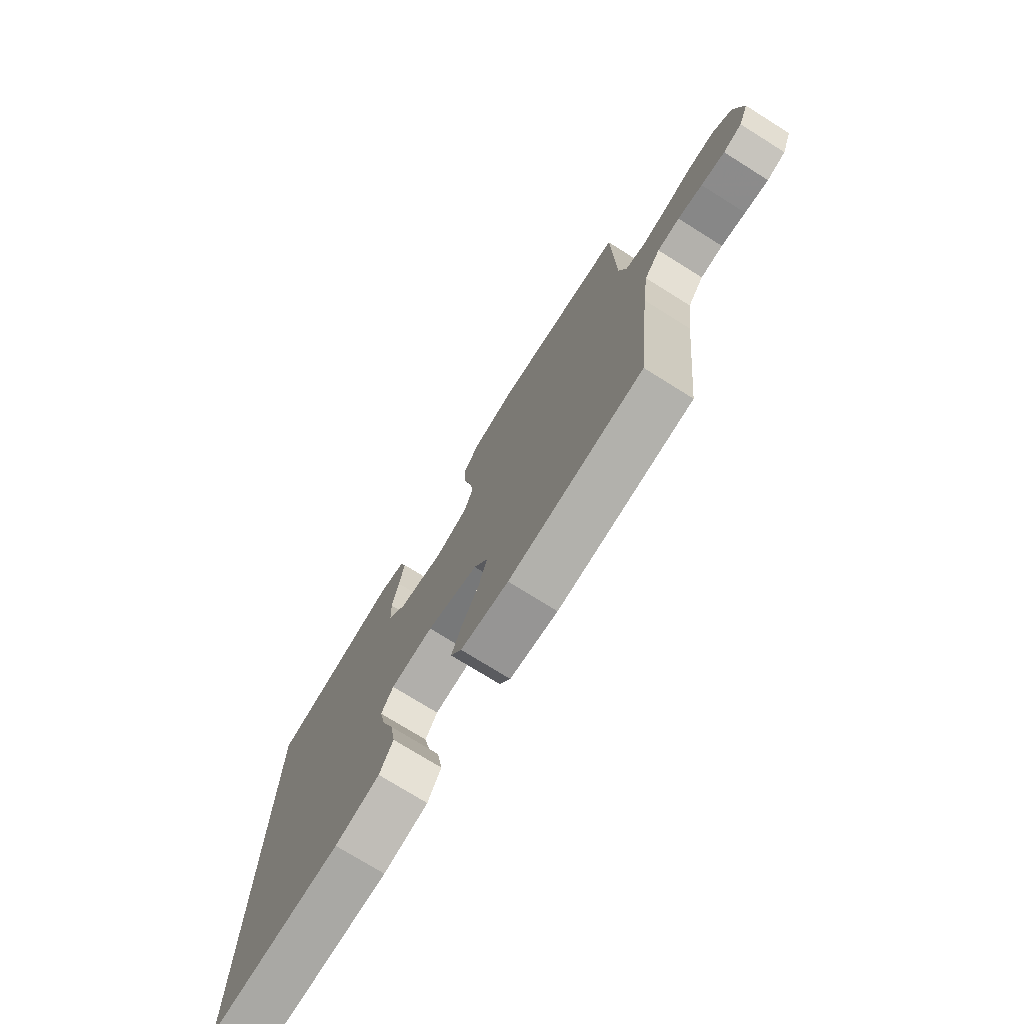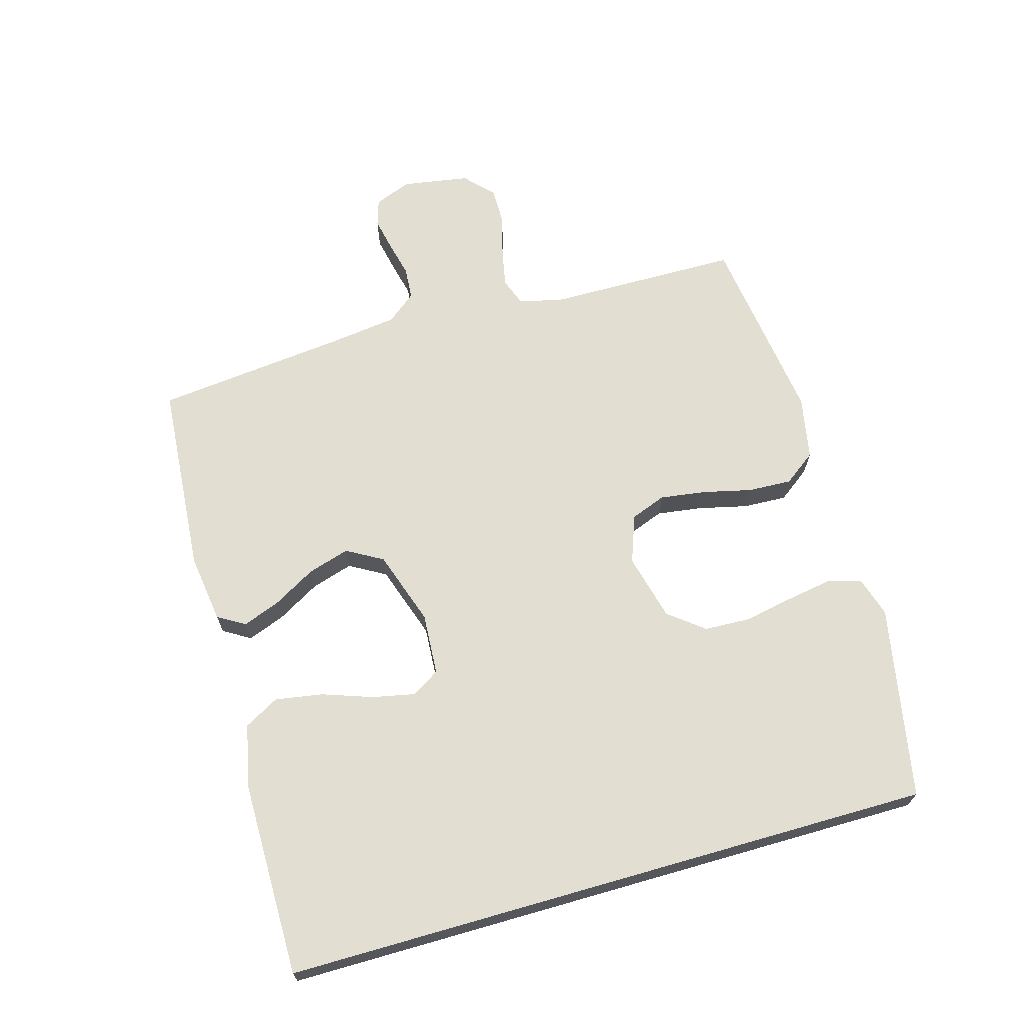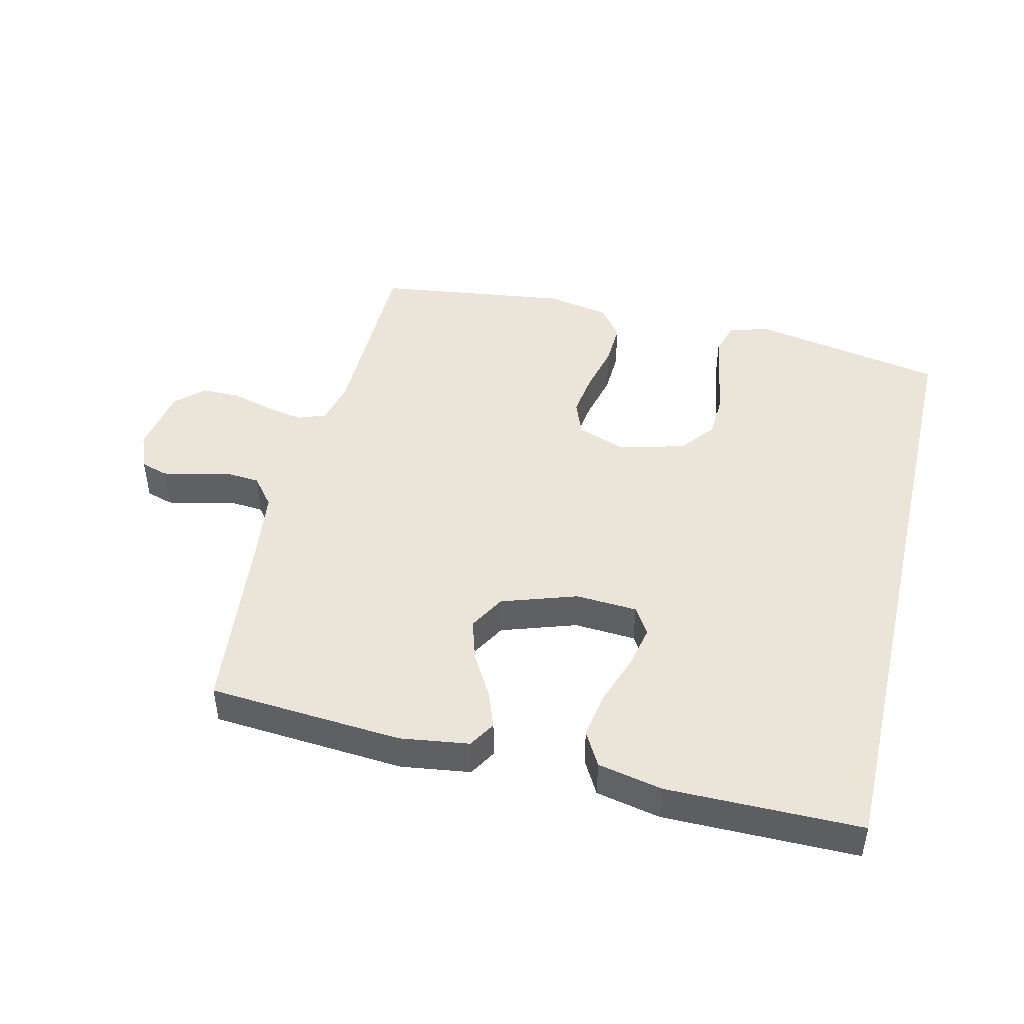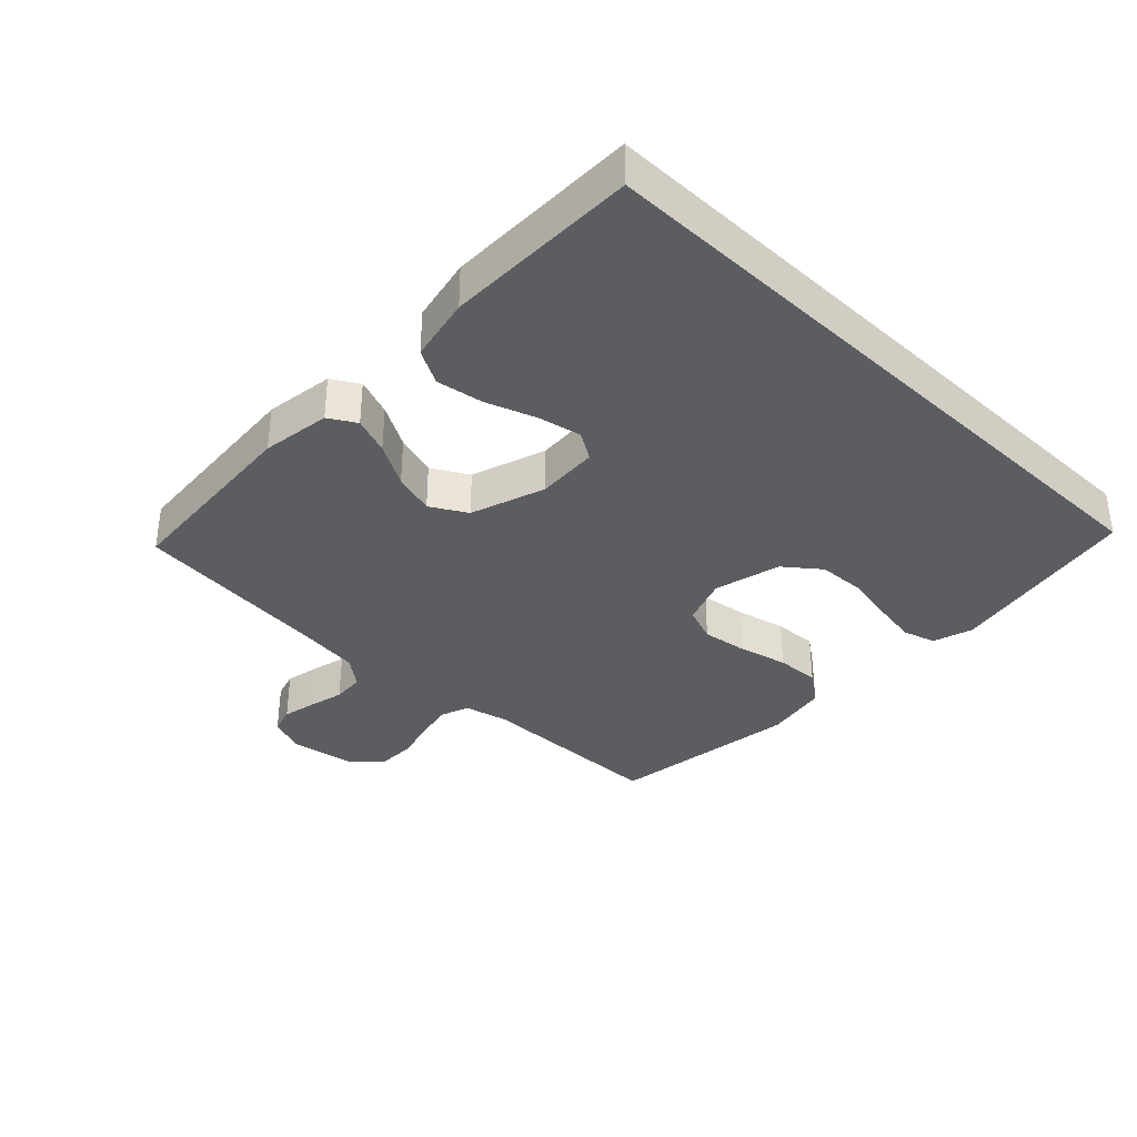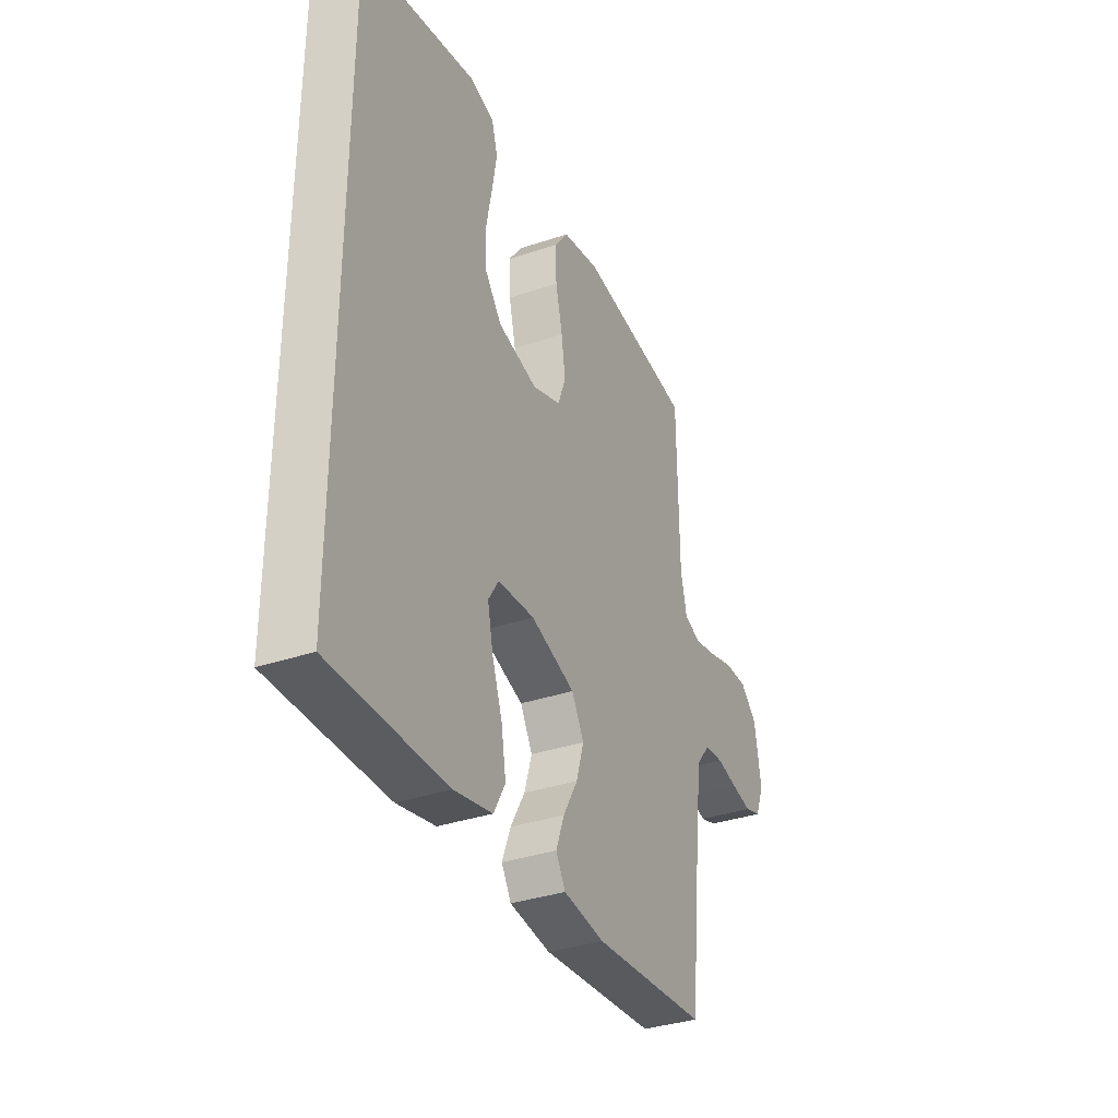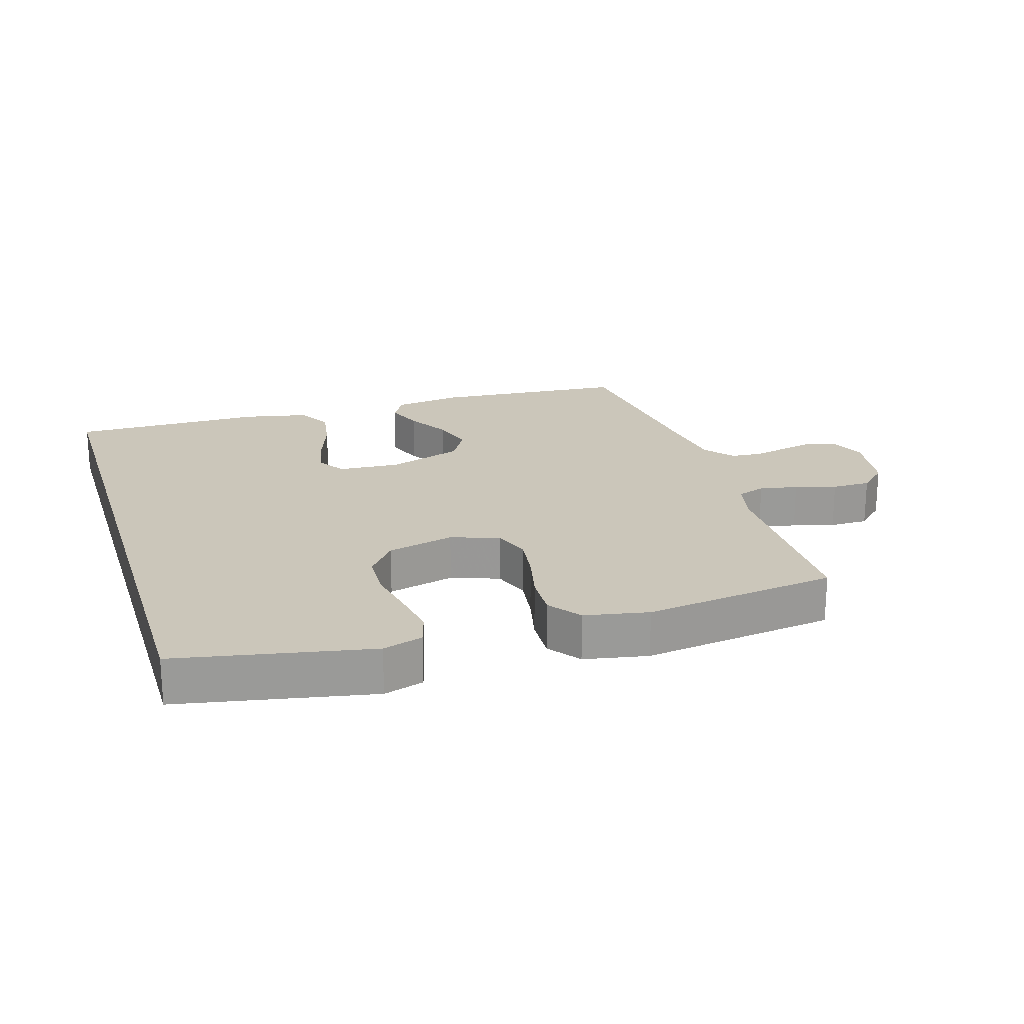
<metadata>
{"format":"obj","ext":"obj","renderer":"f3d","projection":"perspective","resolution":1024,"background":"white","views":[{"elev":-74.9,"azim":58.0,"up":"+Z"},{"elev":67.4,"azim":-106.0,"up":"+Y"},{"elev":45.5,"azim":-166.6,"up":"+Y"},{"elev":-35.4,"azim":-133.9,"up":"+Y"},{"elev":-34.8,"azim":-65.6,"up":"+Z"},{"elev":21.2,"azim":-17.2,"up":"+Y"}]}
</metadata>
<code>
v 0.5 0.07 0.5
v 0.503 0.07 0.2
v 0.519 0.07 0.132
v 0.563 0.07 0.116
v 0.622 0.07 0.128
v 0.686 0.07 0.146
v 0.746 0.07 0.146
v 0.789 0.07 0.105
v 0.806 0.07 0
v 0.783 0.07 -0.057
v 0.741 0.07 -0.07
v 0.688 0.07 -0.059
v 0.633 0.07 -0.046
v 0.583 0.07 -0.05
v 0.547 0.07 -0.095
v 0.533 0.07 -0.2
v 0.5 0.07 -0.5
v 0.2 0.07 -0.523
v 0.093 0.07 -0.508
v 0.068 0.07 -0.466
v 0.09 0.07 -0.408
v 0.128 0.07 -0.342
v 0.148 0.07 -0.277
v 0.116 0.07 -0.221
v 0 0.07 -0.182
v -0.096 0.07 -0.188
v -0.123 0.07 -0.231
v -0.109 0.07 -0.298
v -0.082 0.07 -0.375
v -0.07 0.07 -0.448
v -0.1 0.07 -0.502
v -0.2 0.07 -0.523
v -0.5 0.07 -0.523
v -0.5 0.07 0.487
v -0.2 0.07 0.545
v -0.138 0.07 0.526
v -0.123 0.07 0.475
v -0.135 0.07 0.404
v -0.15 0.07 0.327
v -0.147 0.07 0.255
v -0.104 0.07 0.2
v 0 0.07 0.174
v 0.074 0.07 0.201
v 0.095 0.07 0.256
v 0.085 0.07 0.327
v 0.067 0.07 0.403
v 0.064 0.07 0.471
v 0.101 0.07 0.521
v 0.2 0.07 0.54
v 0.5 0 0.5
v 0.503 0 0.2
v 0.519 0 0.132
v 0.563 0 0.116
v 0.622 0 0.128
v 0.686 0 0.146
v 0.746 0 0.146
v 0.789 0 0.105
v 0.806 0 0
v 0.783 0 -0.057
v 0.741 0 -0.07
v 0.688 0 -0.059
v 0.633 0 -0.046
v 0.583 0 -0.05
v 0.547 0 -0.095
v 0.533 0 -0.2
v 0.5 0 -0.5
v 0.2 0 -0.523
v 0.093 0 -0.508
v 0.068 0 -0.466
v 0.09 0 -0.408
v 0.128 0 -0.342
v 0.148 0 -0.277
v 0.116 0 -0.221
v 0 0 -0.182
v -0.096 0 -0.188
v -0.123 0 -0.231
v -0.109 0 -0.298
v -0.082 0 -0.375
v -0.07 0 -0.448
v -0.1 0 -0.502
v -0.2 0 -0.523
v -0.5 0 -0.523
v -0.5 0 0.487
v -0.2 0 0.545
v -0.138 0 0.526
v -0.123 0 0.475
v -0.135 0 0.404
v -0.15 0 0.327
v -0.147 0 0.255
v -0.104 0 0.2
v 0 0 0.174
v 0.074 0 0.201
v 0.095 0 0.256
v 0.085 0 0.327
v 0.067 0 0.403
v 0.064 0 0.471
v 0.101 0 0.521
v 0.2 0 0.54
f 48 49 1 2
f 45 46 47 48
f 44 45 48 2
f 43 44 2 3
f 42 43 3 4
f 36 37 38 39
f 34 35 36 39
f 34 39 40
f 33 34 40 41
f 28 29 30 31
f 27 28 31 32
f 19 20 21 22
f 19 22 23
f 16 17 18 19
f 15 16 19 23
f 14 15 23 24
f 10 11 12 13
f 8 9 10 13
f 8 13 14
f 5 6 7 8
f 4 5 8 14
f 42 4 14 24
f 27 32 33 41
f 26 27 41 42
f 25 26 42
f 24 25 42
f 51 50 98 97
f 97 96 95 94
f 51 97 94 93
f 52 51 93 92
f 53 52 92 91
f 88 87 86 85
f 88 85 84 83
f 89 88 83
f 90 89 83 82
f 80 79 78 77
f 81 80 77 76
f 71 70 69 68
f 72 71 68
f 68 67 66 65
f 72 68 65 64
f 73 72 64 63
f 62 61 60 59
f 62 59 58 57
f 63 62 57
f 57 56 55 54
f 63 57 54 53
f 73 63 53 91
f 90 82 81 76
f 91 90 76 75
f 91 75 74
f 91 74 73
f 1 50 51 2
f 2 51 52 3
f 3 52 53 4
f 4 53 54 5
f 5 54 55 6
f 6 55 56 7
f 7 56 57 8
f 8 57 58 9
f 9 58 59 10
f 10 59 60 11
f 11 60 61 12
f 12 61 62 13
f 13 62 63 14
f 14 63 64 15
f 15 64 65 16
f 16 65 66 17
f 17 66 67 18
f 18 67 68 19
f 19 68 69 20
f 20 69 70 21
f 21 70 71 22
f 22 71 72 23
f 23 72 73 24
f 24 73 74 25
f 25 74 75 26
f 26 75 76 27
f 27 76 77 28
f 28 77 78 29
f 29 78 79 30
f 30 79 80 31
f 31 80 81 32
f 32 81 82 33
f 33 82 83 34
f 34 83 84 35
f 35 84 85 36
f 36 85 86 37
f 37 86 87 38
f 38 87 88 39
f 39 88 89 40
f 40 89 90 41
f 41 90 91 42
f 42 91 92 43
f 43 92 93 44
f 44 93 94 45
f 45 94 95 46
f 46 95 96 47
f 47 96 97 48
f 48 97 98 49
f 49 98 50 1

</code>
